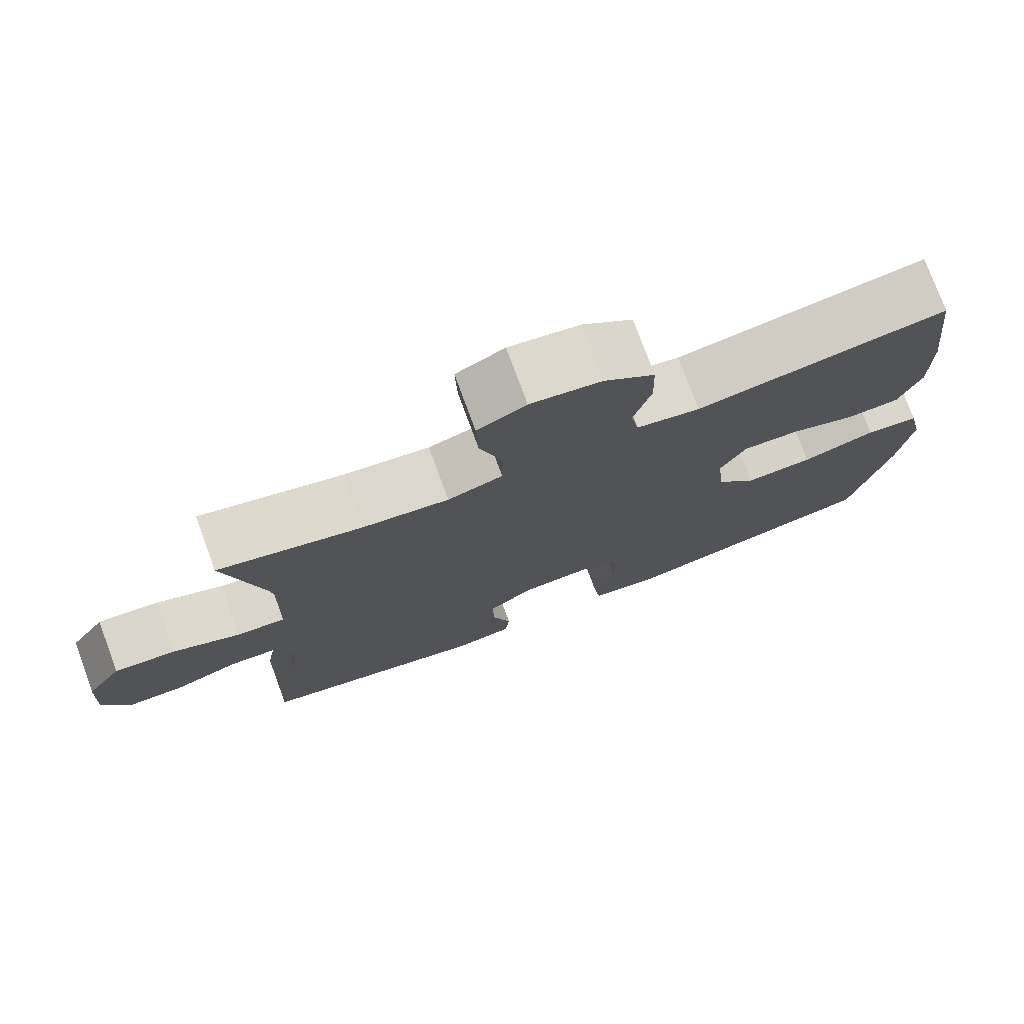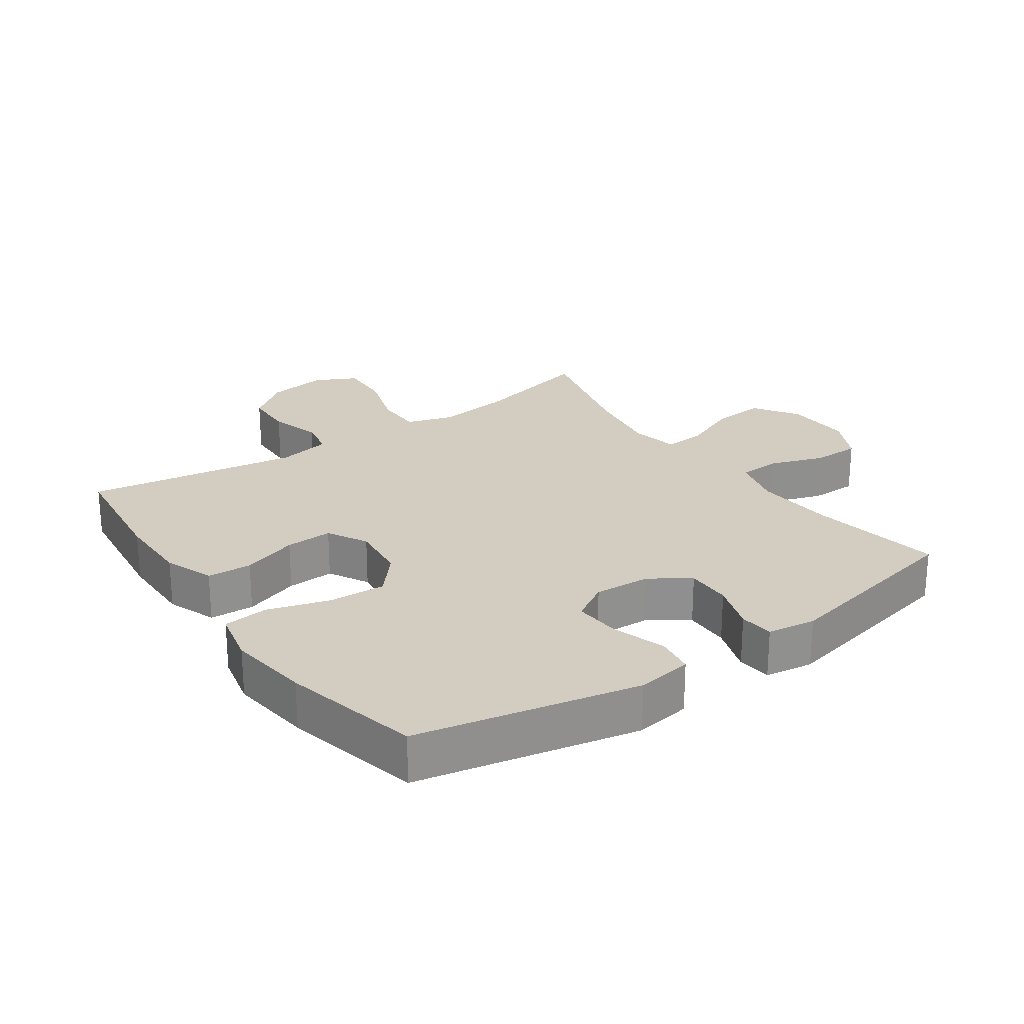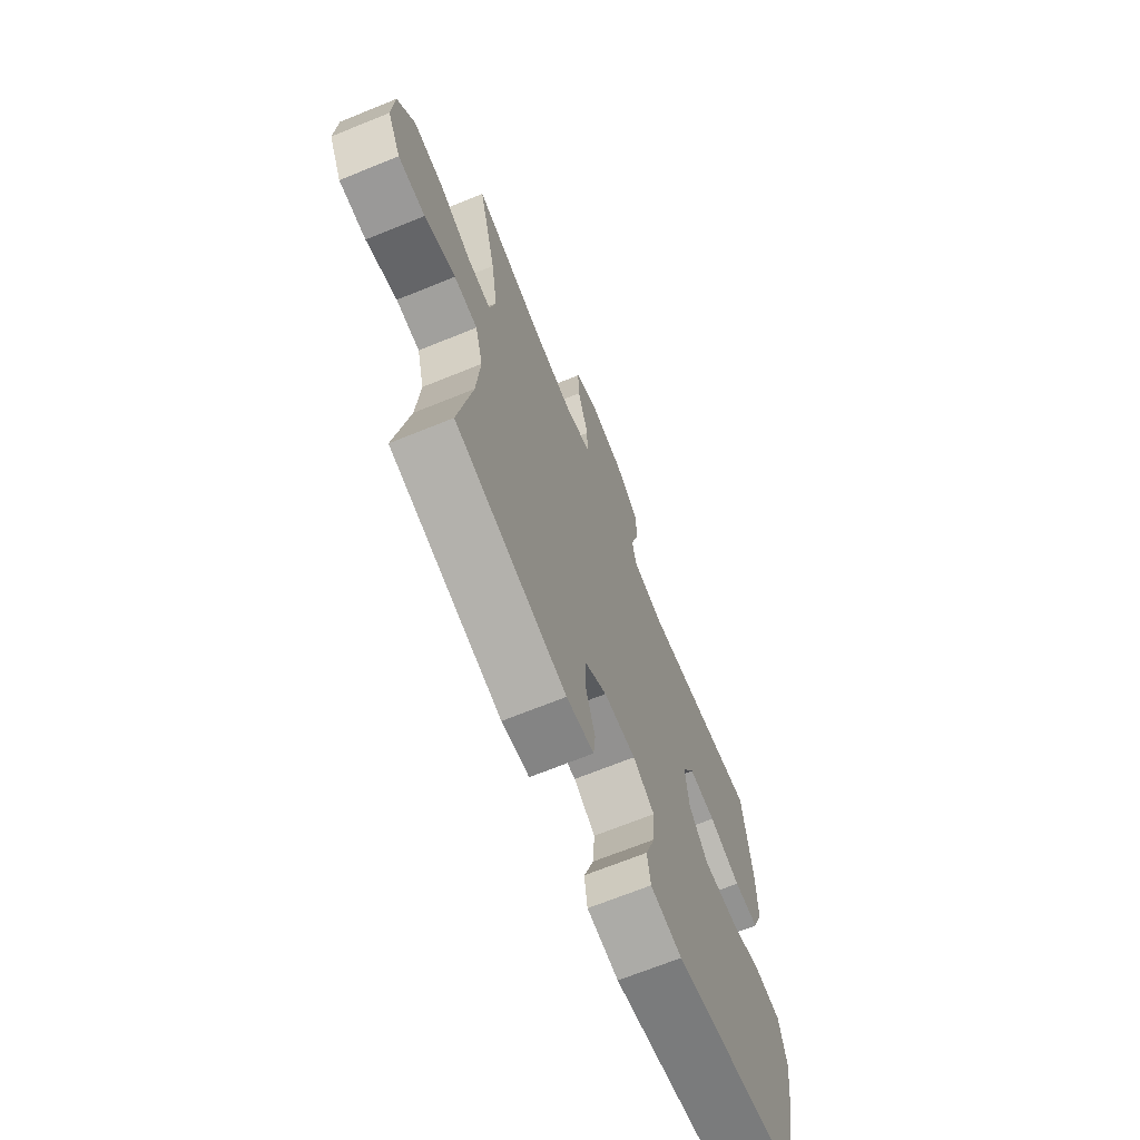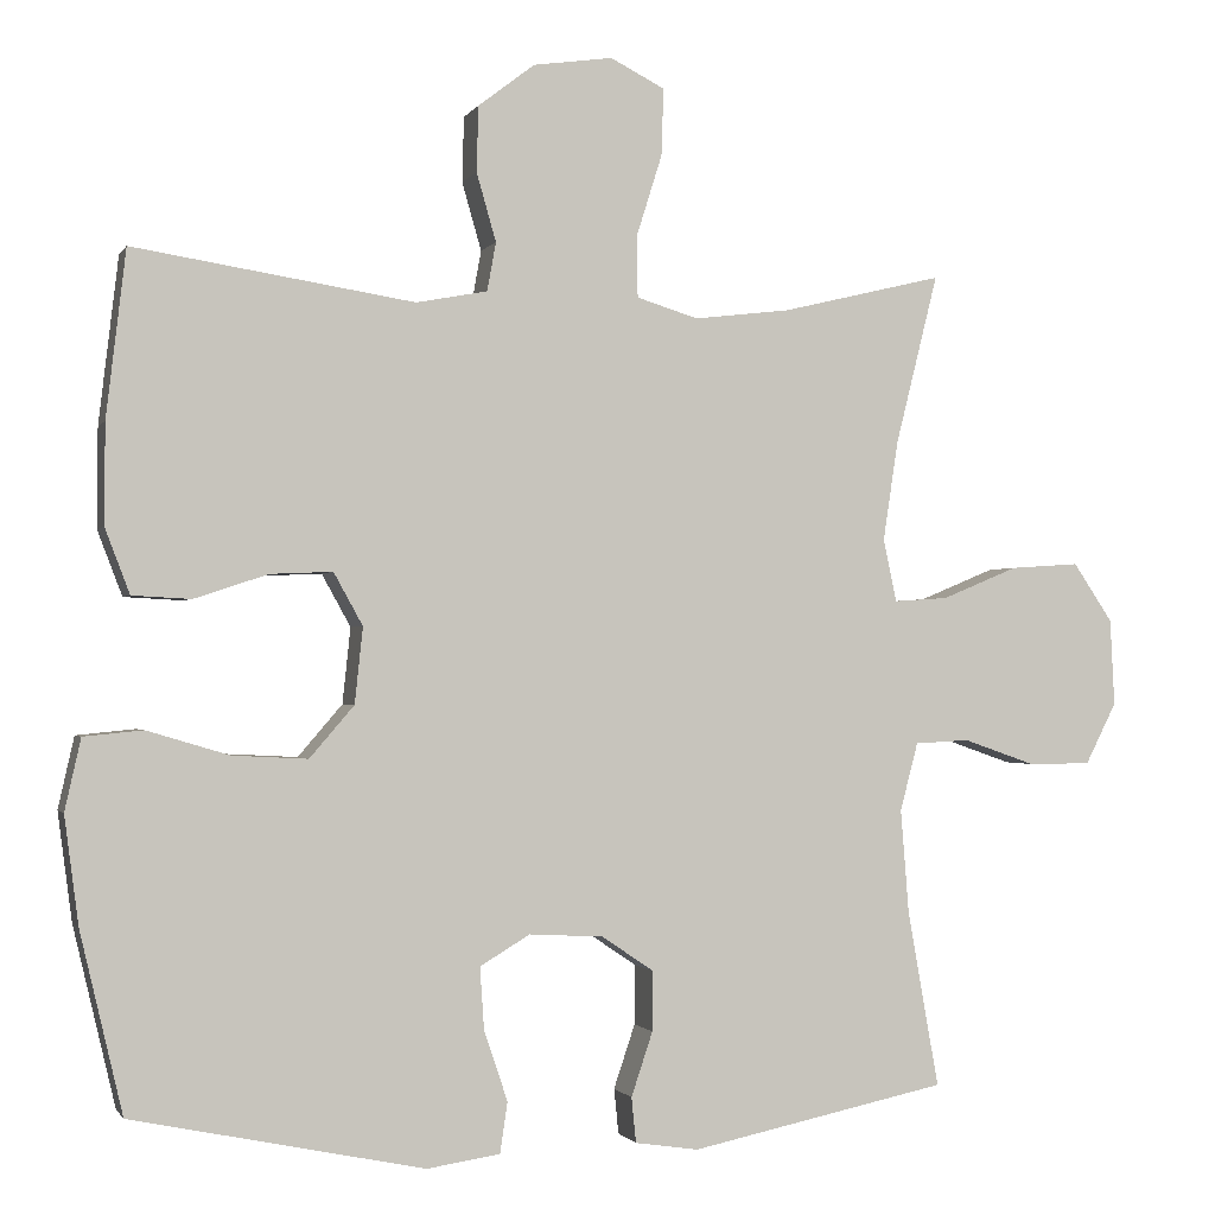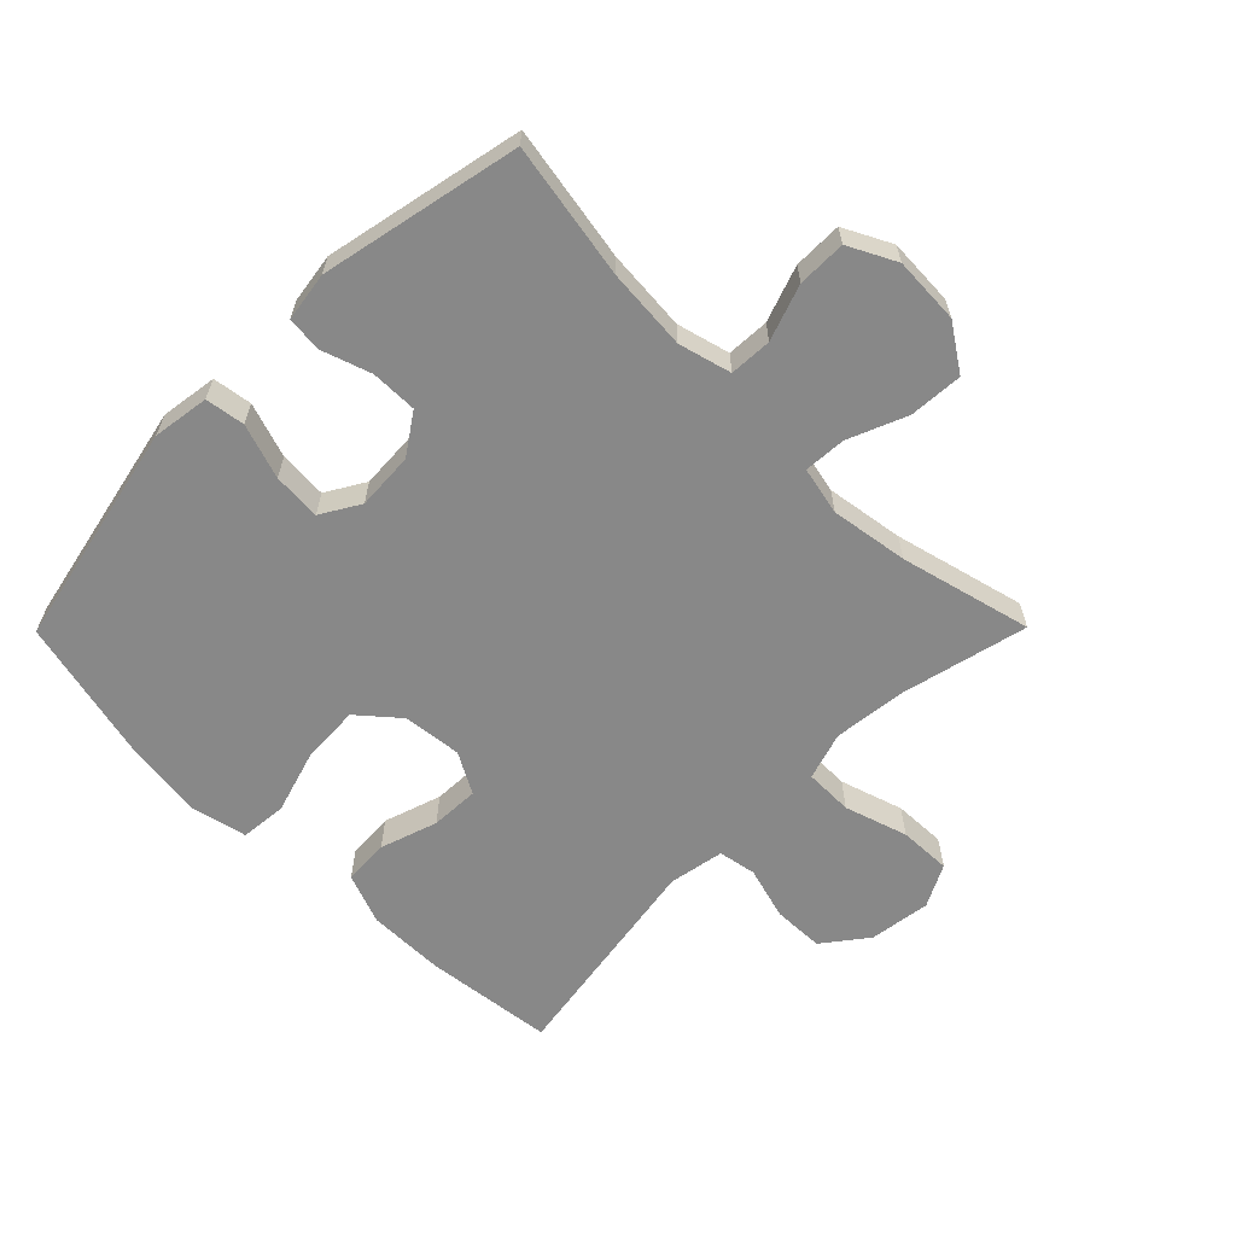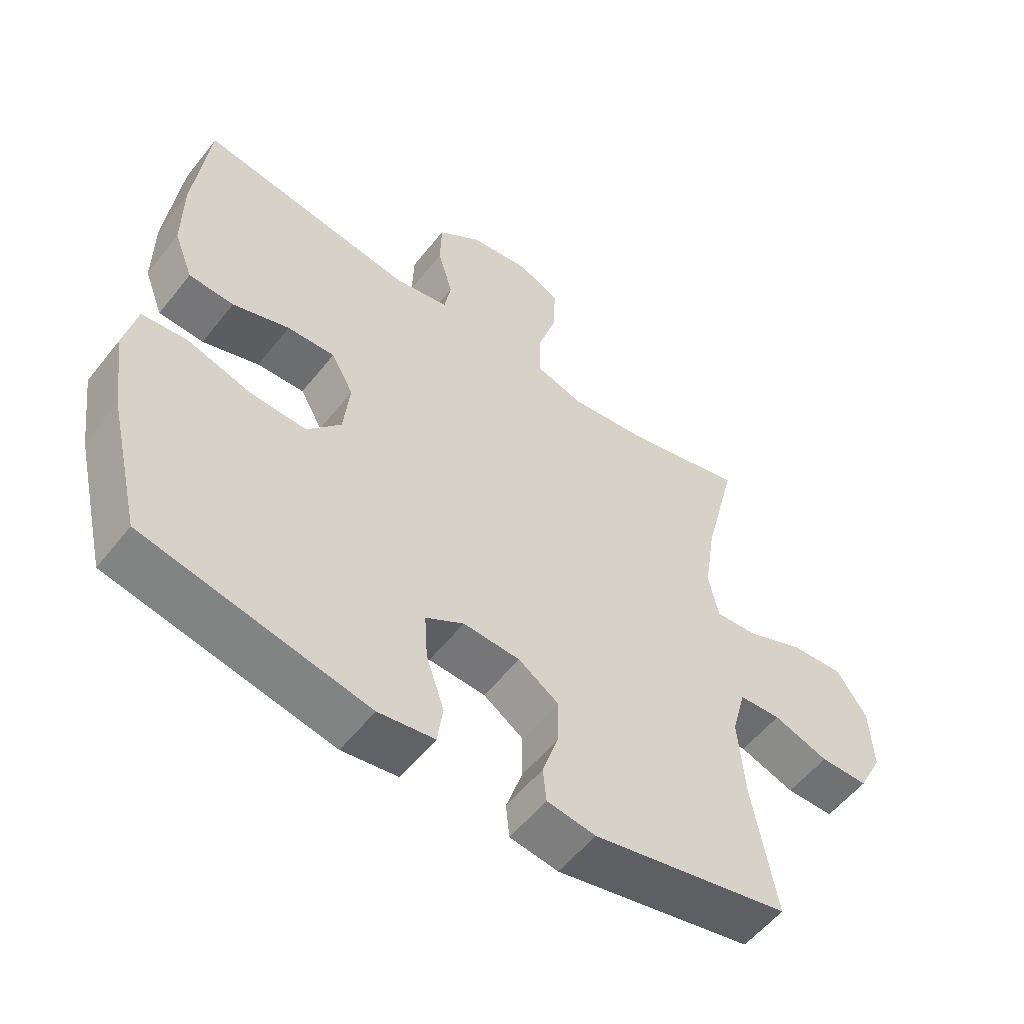
<metadata>
{"format":"obj","ext":"obj","renderer":"f3d","projection":"perspective","resolution":1024,"background":"white","views":[{"elev":76.1,"azim":-20.2,"up":"+Z"},{"elev":24.7,"azim":145.1,"up":"+Y"},{"elev":-68.9,"azim":-67.9,"up":"+Z"},{"elev":-1.2,"azim":163.9,"up":"+Z"},{"elev":-62.7,"azim":-134.7,"up":"+Y"},{"elev":-55.3,"azim":142.4,"up":"+Z"}]}
</metadata>
<code>
o path7120
v -0.1652 0.0375 -0.5793
v -0.08815 0.0375 -0.5678
v -0.08252 0.0375 -0.513
v -0.1087 0.0375 -0.4349
v -0.1094 0.0375 -0.3623
v -0.04614 0.0375 -0.3196
v 0.04395 0.0375 -0.3146
v 0.1047 0.0375 -0.351
v 0.09979 0.0375 -0.4261
v 0.07105 0.0375 -0.5118
v 0.08013 0.0375 -0.5736
v 0.1692 0.0375 -0.5869
v 0.5239 0.0375 -0.5133
v 0.5755 0.0375 -0.2945
v 0.5927 0.0375 -0.163
v 0.5734 0.0375 -0.07604
v 0.5014 0.0375 -0.06892
v 0.4018 0.0375 -0.09887
v 0.3102 0.0375 -0.1036
v 0.2562 0.0375 -0.04075
v 0.2465 0.0375 0.05156
v 0.2817 0.0375 0.1153
v 0.3573 0.0375 0.112
v 0.4468 0.0375 0.08217
v 0.5183 0.0375 0.0859
v 0.5483 0.0375 0.1647
v 0.5476 0.0375 0.2859
v 0.5239 0.0375 0.4886
v 0.1831 0.0375 0.4349
v 0.09668 0.0375 0.4513
v 0.08604 0.0375 0.5103
v 0.1097 0.0375 0.593
v 0.1076 0.0375 0.6726
v 0.03912 0.0375 0.7253
v -0.05721 0.0375 0.7392
v -0.1233 0.0375 0.7056
v -0.1206 0.0375 0.6238
v -0.08964 0.0375 0.5255
v -0.09061 0.0375 0.4504
v -0.1653 0.0375 0.4274
v -0.2819 0.0375 0.4413
v -0.4778 0.0375 0.4886
v -0.4264 0.0375 0.2824
v -0.408 0.0375 0.1607
v -0.4242 0.0375 0.08526
v -0.4903 0.0375 0.08973
v -0.5823 0.0375 0.1279
v -0.6663 0.0375 0.1336
v -0.714 0.0375 0.06234
v -0.7194 0.0375 -0.04288
v -0.6815 0.0375 -0.1173
v -0.6054 0.0375 -0.1176
v -0.518 0.0375 -0.0872
v -0.4517 0.0375 -0.09072
v -0.43 0.0375 -0.1732
v -0.44 0.0375 -0.3004
v -0.4778 0.0375 -0.5133
v -0.1652 -0.0375 -0.5793
v -0.08815 -0.0375 -0.5678
v -0.08252 -0.0375 -0.513
v -0.1087 -0.0375 -0.4349
v -0.1094 -0.0375 -0.3623
v -0.04614 -0.0375 -0.3196
v 0.04395 -0.0375 -0.3146
v 0.1047 -0.0375 -0.351
v 0.09979 -0.0375 -0.4261
v 0.07105 -0.0375 -0.5118
v 0.08013 -0.0375 -0.5736
v 0.1692 -0.0375 -0.5869
v 0.5239 -0.0375 -0.5133
v 0.5755 -0.0375 -0.2945
v 0.5927 -0.0375 -0.163
v 0.5734 -0.0375 -0.07604
v 0.5014 -0.0375 -0.06892
v 0.4018 -0.0375 -0.09887
v 0.3102 -0.0375 -0.1036
v 0.2562 -0.0375 -0.04075
v 0.2465 -0.0375 0.05156
v 0.2817 -0.0375 0.1153
v 0.3573 -0.0375 0.112
v 0.4468 -0.0375 0.08217
v 0.5183 -0.0375 0.0859
v 0.5483 -0.0375 0.1647
v 0.5476 -0.0375 0.2859
v 0.5239 -0.0375 0.4886
v 0.1831 -0.0375 0.4349
v 0.09668 -0.0375 0.4513
v 0.08604 -0.0375 0.5103
v 0.1097 -0.0375 0.593
v 0.1076 -0.0375 0.6726
v 0.03912 -0.0375 0.7253
v -0.05721 -0.0375 0.7392
v -0.1233 -0.0375 0.7056
v -0.1206 -0.0375 0.6238
v -0.08964 -0.0375 0.5255
v -0.09061 -0.0375 0.4504
v -0.1653 -0.0375 0.4274
v -0.2819 -0.0375 0.4413
v -0.4778 -0.0375 0.4886
v -0.4264 -0.0375 0.2824
v -0.408 -0.0375 0.1607
v -0.4242 -0.0375 0.08526
v -0.4903 -0.0375 0.08973
v -0.5823 -0.0375 0.1279
v -0.6663 -0.0375 0.1336
v -0.714 -0.0375 0.06234
v -0.7194 -0.0375 -0.04288
v -0.6815 -0.0375 -0.1173
v -0.6054 -0.0375 -0.1176
v -0.518 -0.0375 -0.0872
v -0.4517 -0.0375 -0.09072
v -0.43 -0.0375 -0.1732
v -0.44 -0.0375 -0.3004
v -0.4778 -0.0375 -0.5133
v -0.714 0.0375 0.06234
v -0.7194 0.0375 -0.04288
v -0.6815 0.0375 -0.1173
v -0.6815 0.0375 -0.1173
v -0.6663 0.0375 0.1336
v -0.6054 0.0375 -0.1176
v -0.5823 0.0375 0.1279
v -0.518 0.0375 -0.0872
v -0.4903 0.0375 0.08973
v -0.4517 0.0375 -0.09072
v -0.4517 0.0375 -0.09072
v -0.4242 0.0375 0.08526
v -0.4242 0.0375 0.08526
v -0.44 0.0375 -0.3004
v -0.4778 0.0375 -0.5133
v -0.4778 0.0375 -0.5133
v -0.4778 0.0375 0.4886
v -0.4778 0.0375 0.4886
v -0.4264 0.0375 0.2824
v -0.43 0.0375 -0.1732
v -0.408 0.0375 0.1607
v -0.2819 0.0375 0.4413
v -0.1652 0.0375 -0.5793
v -0.1653 0.0375 0.4274
v -0.09061 0.0375 0.4504
v -0.09061 0.0375 0.4504
v -0.1087 0.0375 -0.4349
v -0.1094 0.0375 -0.3623
v -0.08815 0.0375 -0.5678
v -0.08815 0.0375 -0.5678
v -0.05721 0.0375 0.7392
v -0.1233 0.0375 0.7056
v -0.1233 0.0375 0.7056
v -0.1206 0.0375 0.6238
v -0.08964 0.0375 0.5255
v -0.04614 0.0375 -0.3196
v -0.08252 0.0375 -0.513
v 0.03912 0.0375 0.7253
v 0.04395 0.0375 -0.3146
v 0.1076 0.0375 0.6726
v 0.1047 0.0375 -0.351
v 0.1047 0.0375 -0.351
v 0.09979 0.0375 -0.4261
v 0.07105 0.0375 -0.5118
v 0.08013 0.0375 -0.5736
v 0.08013 0.0375 -0.5736
v 0.1692 0.0375 -0.5869
v 0.1097 0.0375 0.593
v 0.08604 0.0375 0.5103
v 0.09668 0.0375 0.4513
v 0.09668 0.0375 0.4513
v 0.1831 0.0375 0.4349
v 0.2465 0.0375 0.05156
v 0.2817 0.0375 0.1153
v 0.2817 0.0375 0.1153
v 0.2562 0.0375 -0.04075
v 0.3102 0.0375 -0.1036
v 0.3573 0.0375 0.112
v 0.4018 0.0375 -0.09887
v 0.4468 0.0375 0.08217
v 0.5014 0.0375 -0.06892
v 0.5239 0.0375 0.4886
v 0.5239 0.0375 0.4886
v 0.5183 0.0375 0.0859
v 0.5183 0.0375 0.0859
v 0.5239 0.0375 -0.5133
v 0.5239 0.0375 -0.5133
v 0.5734 0.0375 -0.07604
v 0.5734 0.0375 -0.07604
v 0.5483 0.0375 0.1647
v 0.5476 0.0375 0.2859
v 0.5755 0.0375 -0.2945
v 0.5927 0.0375 -0.163
v -0.714 -0.0375 0.06234
v -0.7194 -0.0375 -0.04288
v -0.6815 -0.0375 -0.1173
v -0.6815 -0.0375 -0.1173
v -0.6663 -0.0375 0.1336
v -0.6054 -0.0375 -0.1176
v -0.5823 -0.0375 0.1279
v -0.518 -0.0375 -0.0872
v -0.4903 -0.0375 0.08973
v -0.4517 -0.0375 -0.09072
v -0.4517 -0.0375 -0.09072
v -0.4242 -0.0375 0.08526
v -0.4242 -0.0375 0.08526
v -0.44 -0.0375 -0.3004
v -0.4778 -0.0375 -0.5133
v -0.4778 -0.0375 -0.5133
v -0.4778 -0.0375 0.4886
v -0.4778 -0.0375 0.4886
v -0.4264 -0.0375 0.2824
v -0.43 -0.0375 -0.1732
v -0.408 -0.0375 0.1607
v -0.2819 -0.0375 0.4413
v -0.1652 -0.0375 -0.5793
v -0.1653 -0.0375 0.4274
v -0.09061 -0.0375 0.4504
v -0.09061 -0.0375 0.4504
v -0.1087 -0.0375 -0.4349
v -0.1094 -0.0375 -0.3623
v -0.08815 -0.0375 -0.5678
v -0.08815 -0.0375 -0.5678
v -0.05721 -0.0375 0.7392
v -0.1233 -0.0375 0.7056
v -0.1233 -0.0375 0.7056
v -0.1206 -0.0375 0.6238
v -0.08964 -0.0375 0.5255
v -0.04614 -0.0375 -0.3196
v -0.08252 -0.0375 -0.513
v 0.03912 -0.0375 0.7253
v 0.04395 -0.0375 -0.3146
v 0.1076 -0.0375 0.6726
v 0.1047 -0.0375 -0.351
v 0.1047 -0.0375 -0.351
v 0.09979 -0.0375 -0.4261
v 0.07105 -0.0375 -0.5118
v 0.08013 -0.0375 -0.5736
v 0.08013 -0.0375 -0.5736
v 0.1692 -0.0375 -0.5869
v 0.1097 -0.0375 0.593
v 0.08604 -0.0375 0.5103
v 0.09668 -0.0375 0.4513
v 0.09668 -0.0375 0.4513
v 0.1831 -0.0375 0.4349
v 0.2465 -0.0375 0.05156
v 0.2817 -0.0375 0.1153
v 0.2817 -0.0375 0.1153
v 0.2562 -0.0375 -0.04075
v 0.3102 -0.0375 -0.1036
v 0.3573 -0.0375 0.112
v 0.4018 -0.0375 -0.09887
v 0.4468 -0.0375 0.08217
v 0.5014 -0.0375 -0.06892
v 0.5239 -0.0375 0.4886
v 0.5239 -0.0375 0.4886
v 0.5183 -0.0375 0.0859
v 0.5183 -0.0375 0.0859
v 0.5239 -0.0375 -0.5133
v 0.5239 -0.0375 -0.5133
v 0.5734 -0.0375 -0.07604
v 0.5734 -0.0375 -0.07604
v 0.5483 -0.0375 0.1647
v 0.5476 -0.0375 0.2859
v 0.5755 -0.0375 -0.2945
v 0.5927 -0.0375 -0.163
f 209 206 211
f 212 211 240
f 253 228 230
f 237 212 240
f 207 201 215
f 244 259 246
f 244 228 259
f 193 189 190
f 215 201 214
f 239 245 258
f 244 226 228
f 246 260 248
f 234 231 232
f 199 197 223
f 259 228 253
f 210 214 202
f 199 223 240
f 206 209 204
f 236 212 237
f 239 241 245
f 235 222 236
f 219 221 218
f 227 225 235
f 237 240 241
f 240 223 243
f 196 197 199
f 194 193 195
f 248 260 255
f 222 212 236
f 224 210 216
f 208 199 240
f 223 197 207
f 211 208 240
f 237 241 239
f 243 226 244
f 258 245 257
f 230 231 234
f 235 221 222
f 206 208 211
f 225 221 235
f 214 210 224
f 202 214 201
f 188 193 194
f 189 193 188
f 257 245 247
f 192 188 194
f 246 259 260
f 253 230 234
f 243 223 226
f 194 195 196
f 197 196 195
f 223 207 215
f 249 239 258
f 257 247 251
f 218 221 225
f 49 50 107 106
f 50 118 191 107
f 48 49 106 105
f 51 52 109 108
f 47 48 105 104
f 52 53 110 109
f 46 47 104 103
f 53 125 198 110
f 127 46 103 200
f 56 130 203 113
f 132 43 100 205
f 54 55 112 111
f 55 56 113 112
f 43 44 101 100
f 44 45 102 101
f 41 42 99 98
f 57 1 58 114
f 40 41 98 97
f 140 40 97 213
f 4 5 62 61
f 1 144 217 58
f 35 147 220 92
f 36 37 94 93
f 37 38 95 94
f 5 6 63 62
f 3 4 61 60
f 2 3 60 59
f 38 39 96 95
f 34 35 92 91
f 6 7 64 63
f 33 34 91 90
f 7 156 229 64
f 9 10 67 66
f 10 160 233 67
f 11 12 69 68
f 32 33 90 89
f 31 32 89 88
f 165 31 88 238
f 29 30 87 86
f 8 9 66 65
f 21 169 242 78
f 20 21 78 77
f 19 20 77 76
f 22 23 80 79
f 18 19 76 75
f 23 24 81 80
f 17 18 75 74
f 177 29 86 250
f 24 179 252 81
f 12 181 254 69
f 183 17 74 256
f 25 26 83 82
f 27 28 85 84
f 26 27 84 83
f 13 14 71 70
f 15 16 73 72
f 14 15 72 71
f 136 138 133
f 139 167 138
f 180 157 155
f 164 167 139
f 134 142 128
f 171 173 186
f 171 186 155
f 120 117 116
f 142 141 128
f 166 185 172
f 171 155 153
f 173 175 187
f 161 159 158
f 126 150 124
f 186 180 155
f 137 129 141
f 126 167 150
f 133 131 136
f 163 164 139
f 166 172 168
f 162 163 149
f 146 145 148
f 154 162 152
f 164 168 167
f 167 170 150
f 123 126 124
f 121 122 120
f 175 182 187
f 149 163 139
f 151 143 137
f 135 167 126
f 150 134 124
f 138 167 135
f 164 166 168
f 170 171 153
f 185 184 172
f 157 161 158
f 162 149 148
f 133 138 135
f 152 162 148
f 141 151 137
f 129 128 141
f 115 121 120
f 116 115 120
f 184 174 172
f 119 121 115
f 173 187 186
f 180 161 157
f 170 153 150
f 121 123 122
f 124 122 123
f 150 142 134
f 176 185 166
f 184 178 174
f 145 152 148

</code>
